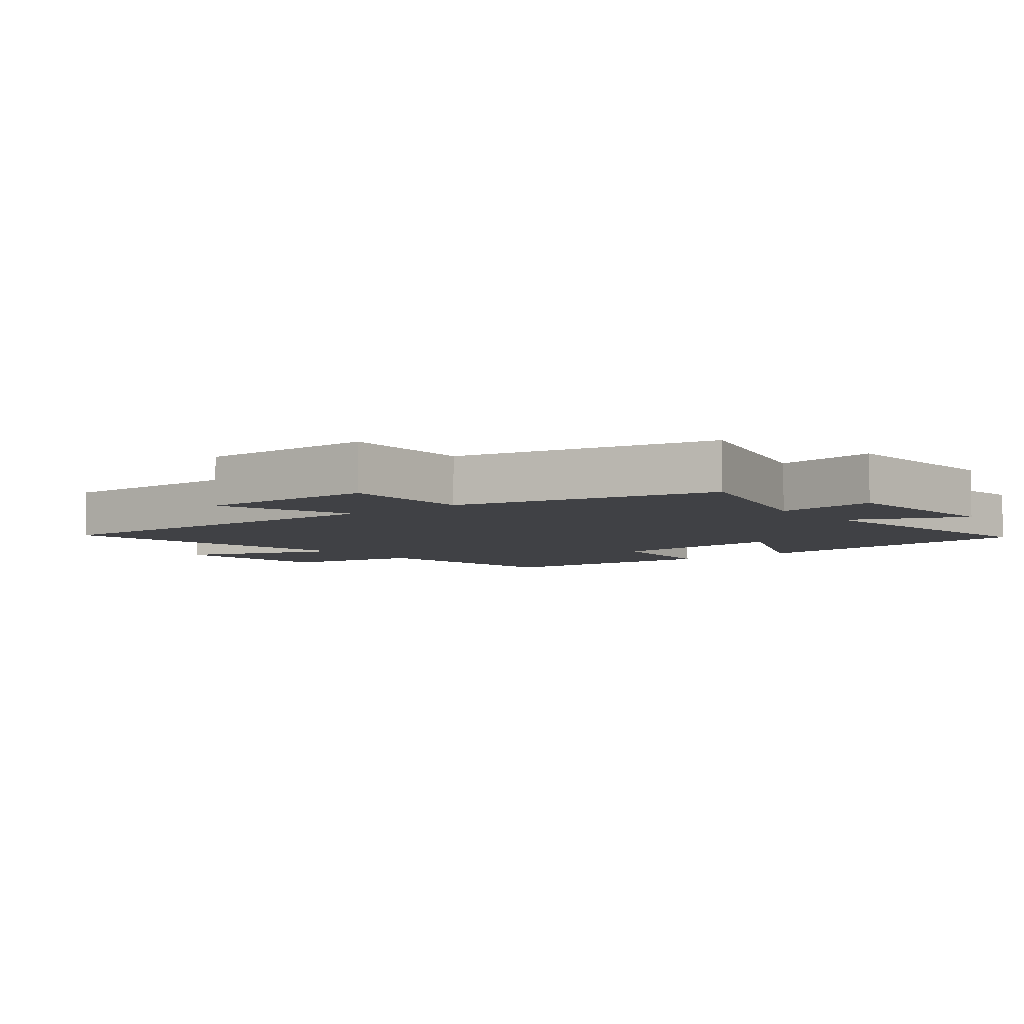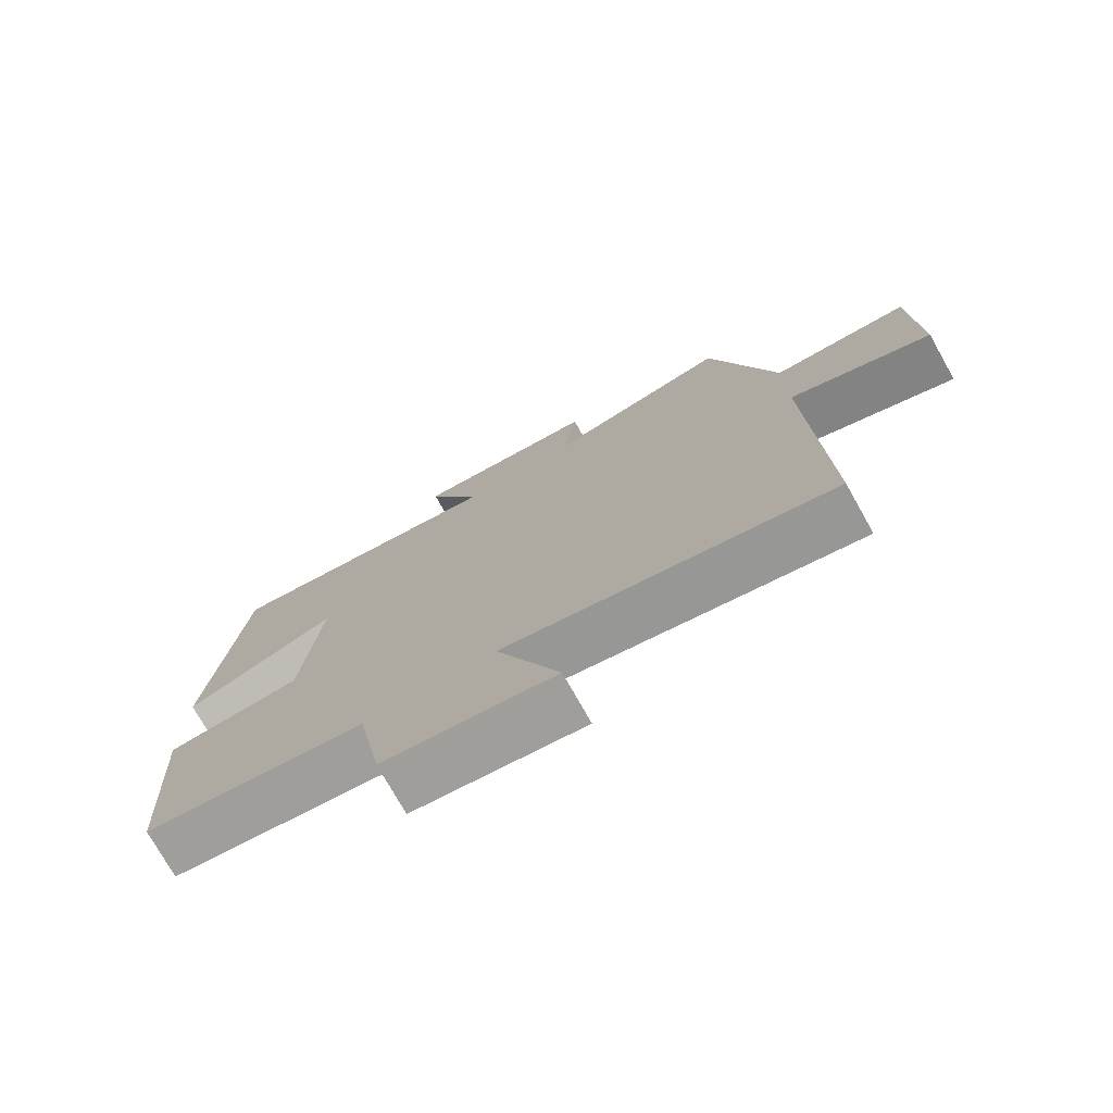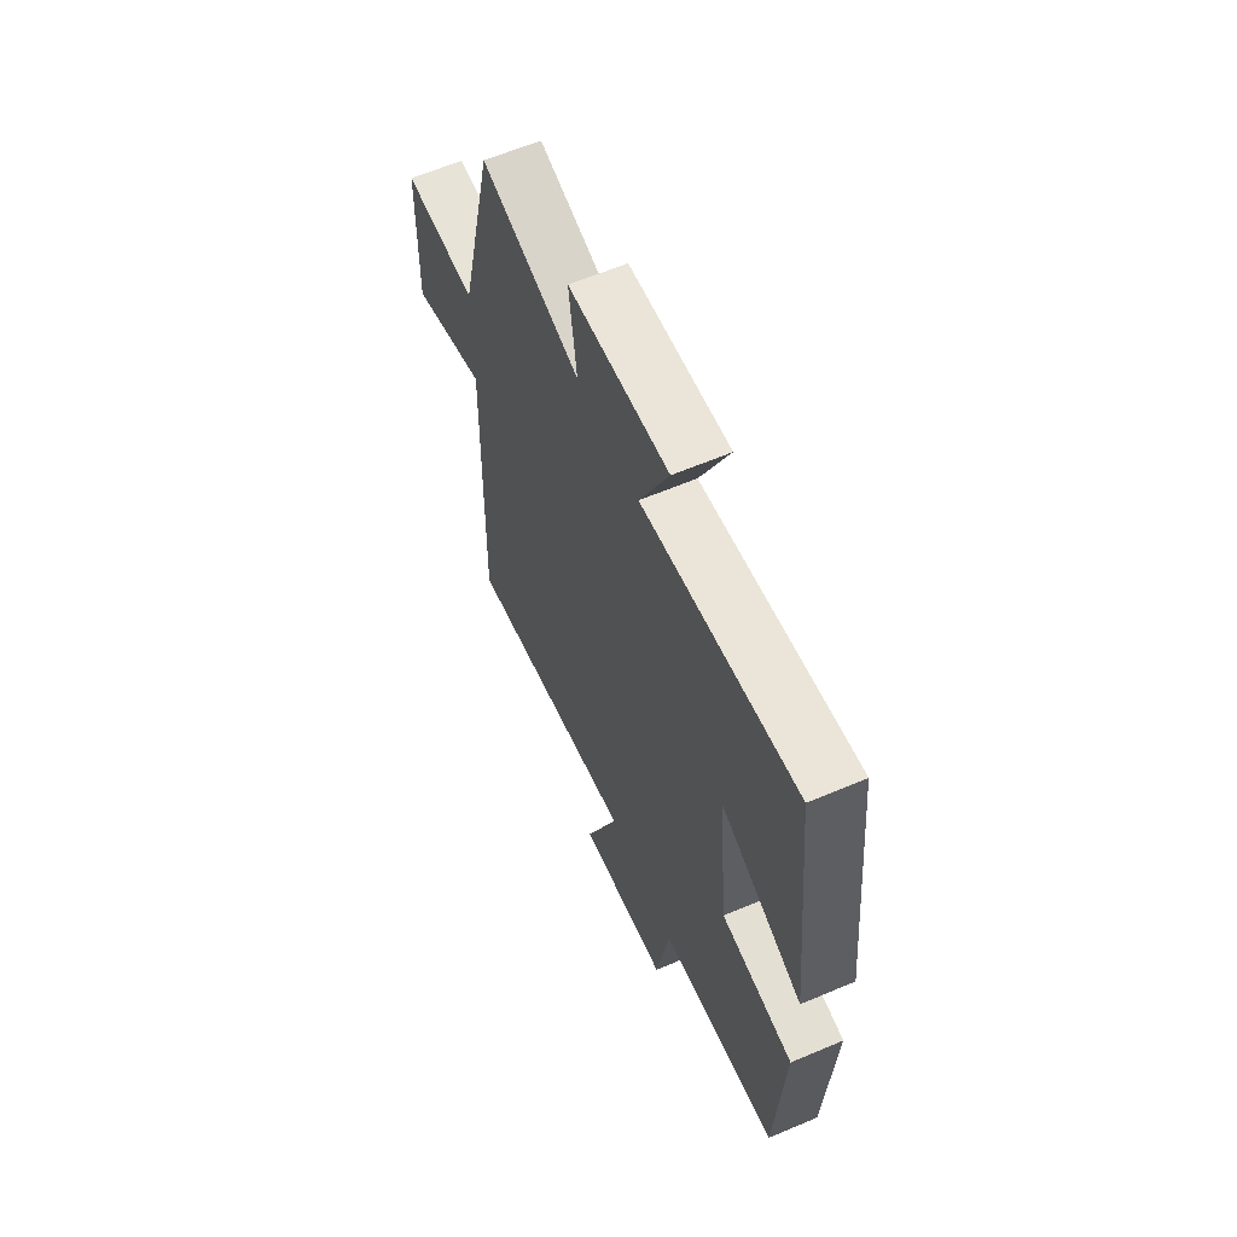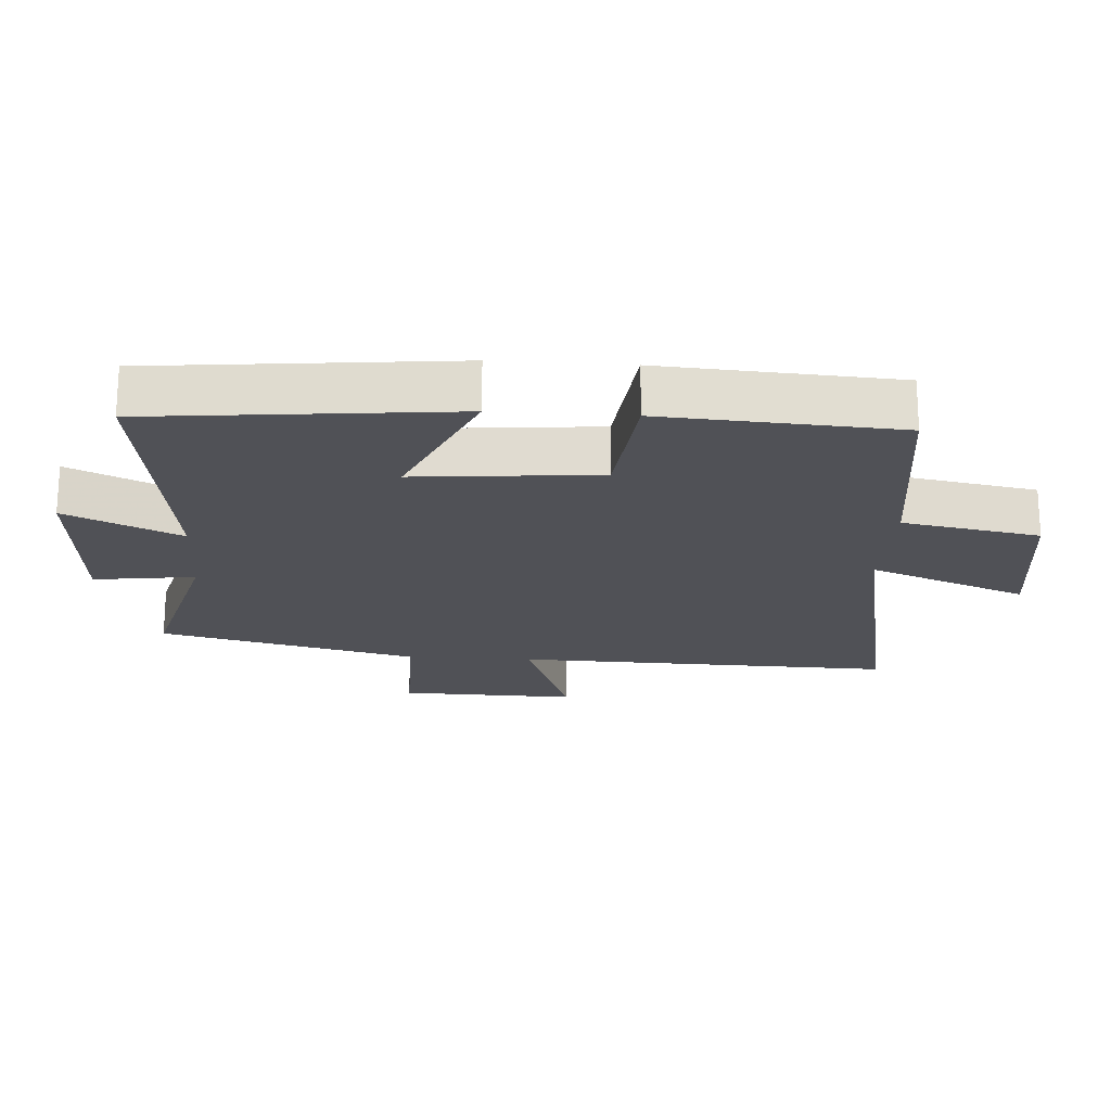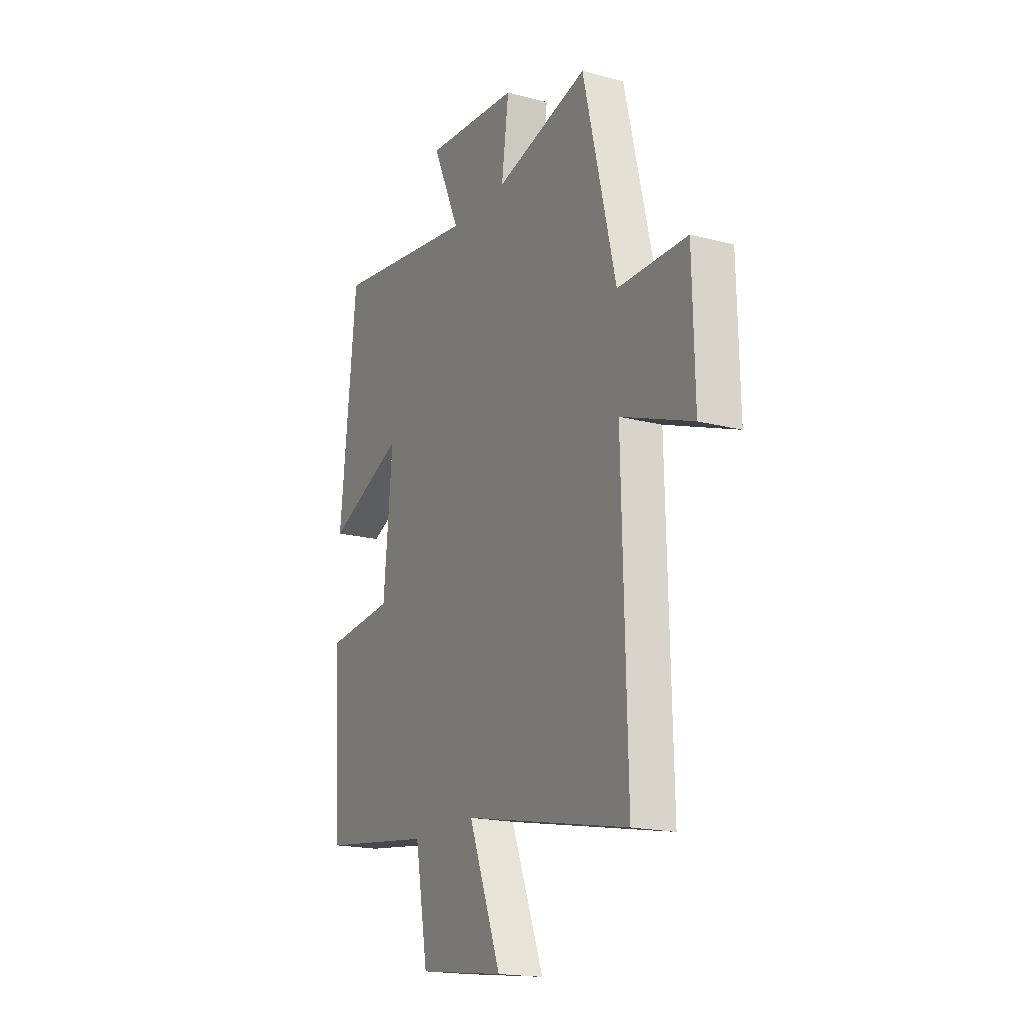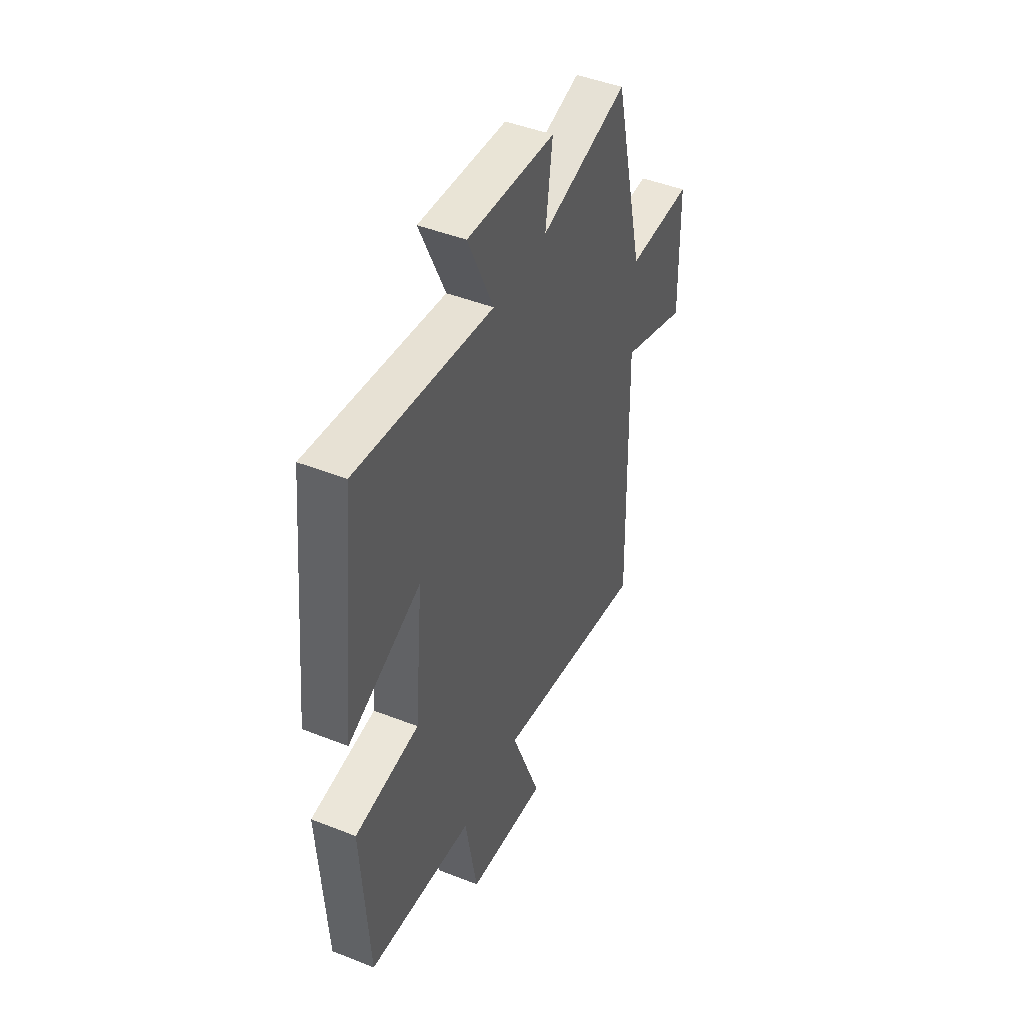
<metadata>
{"format":"obj","ext":"obj","renderer":"f3d","projection":"perspective","resolution":1024,"background":"white","views":[{"elev":-5.8,"azim":-51.4,"up":"+Y"},{"elev":-75.7,"azim":-150.6,"up":"+Z"},{"elev":62.0,"azim":66.7,"up":"+Z"},{"elev":-20.4,"azim":86.1,"up":"+Y"},{"elev":-18.4,"azim":-116.9,"up":"+Z"},{"elev":45.8,"azim":114.4,"up":"+Z"}]}
</metadata>
<code>
v 0.478 0.07 -0.458
v 0.155 0.07 -0.5
v 0.118 0.07 -0.709
v -0.13 0.07 -0.741
v -0.037 0.07 -0.5
v -0.514 0.07 -0.595
v -0.5 0.07 -0.017
v -0.706 0.07 -0.093
v -0.7 0.07 0.177
v -0.5 0.07 0.177
v -0.406 0.07 0.57
v -0.137 0.07 0.5
v -0.158 0.07 0.654
v 0.112 0.07 0.674
v 0.033 0.07 0.5
v 0.452 0.07 0.558
v 0.5 0.07 0.1
v 0.277 0.07 0.198
v 0.303 0.07 -0.08
v 0.5 0.07 -0.1
v 0.478 0 -0.458
v 0.155 0 -0.5
v 0.118 0 -0.709
v -0.13 0 -0.741
v -0.037 0 -0.5
v -0.514 0 -0.595
v -0.5 0 -0.017
v -0.706 0 -0.093
v -0.7 0 0.177
v -0.5 0 0.177
v -0.406 0 0.57
v -0.137 0 0.5
v -0.158 0 0.654
v 0.112 0 0.674
v 0.033 0 0.5
v 0.452 0 0.558
v 0.5 0 0.1
v 0.277 0 0.198
v 0.303 0 -0.08
v 0.5 0 -0.1
f 19 20 1 2
f 18 19 2
f 15 16 17 18
f 15 18 2 3
f 12 13 14 15
f 12 15 3
f 10 11 12 3
f 7 8 9 10
f 5 6 7
f 5 7 10
f 3 4 5
f 3 5 10
f 22 21 40 39
f 22 39 38
f 38 37 36 35
f 23 22 38 35
f 35 34 33 32
f 23 35 32
f 23 32 31 30
f 30 29 28 27
f 27 26 25
f 30 27 25
f 25 24 23
f 30 25 23
f 1 21 22 2
f 2 22 23 3
f 3 23 24 4
f 4 24 25 5
f 5 25 26 6
f 6 26 27 7
f 7 27 28 8
f 8 28 29 9
f 9 29 30 10
f 10 30 31 11
f 11 31 32 12
f 12 32 33 13
f 13 33 34 14
f 14 34 35 15
f 15 35 36 16
f 16 36 37 17
f 17 37 38 18
f 18 38 39 19
f 19 39 40 20
f 20 40 21 1

</code>
